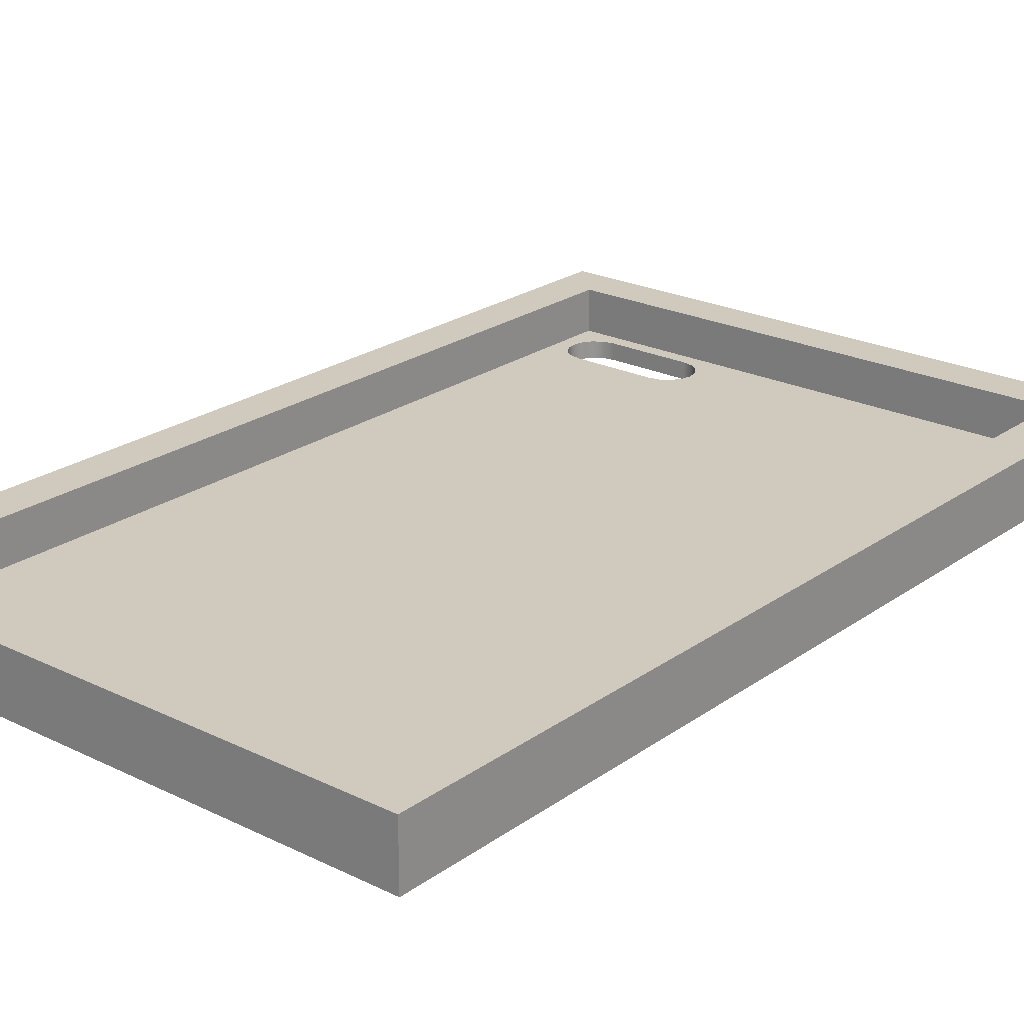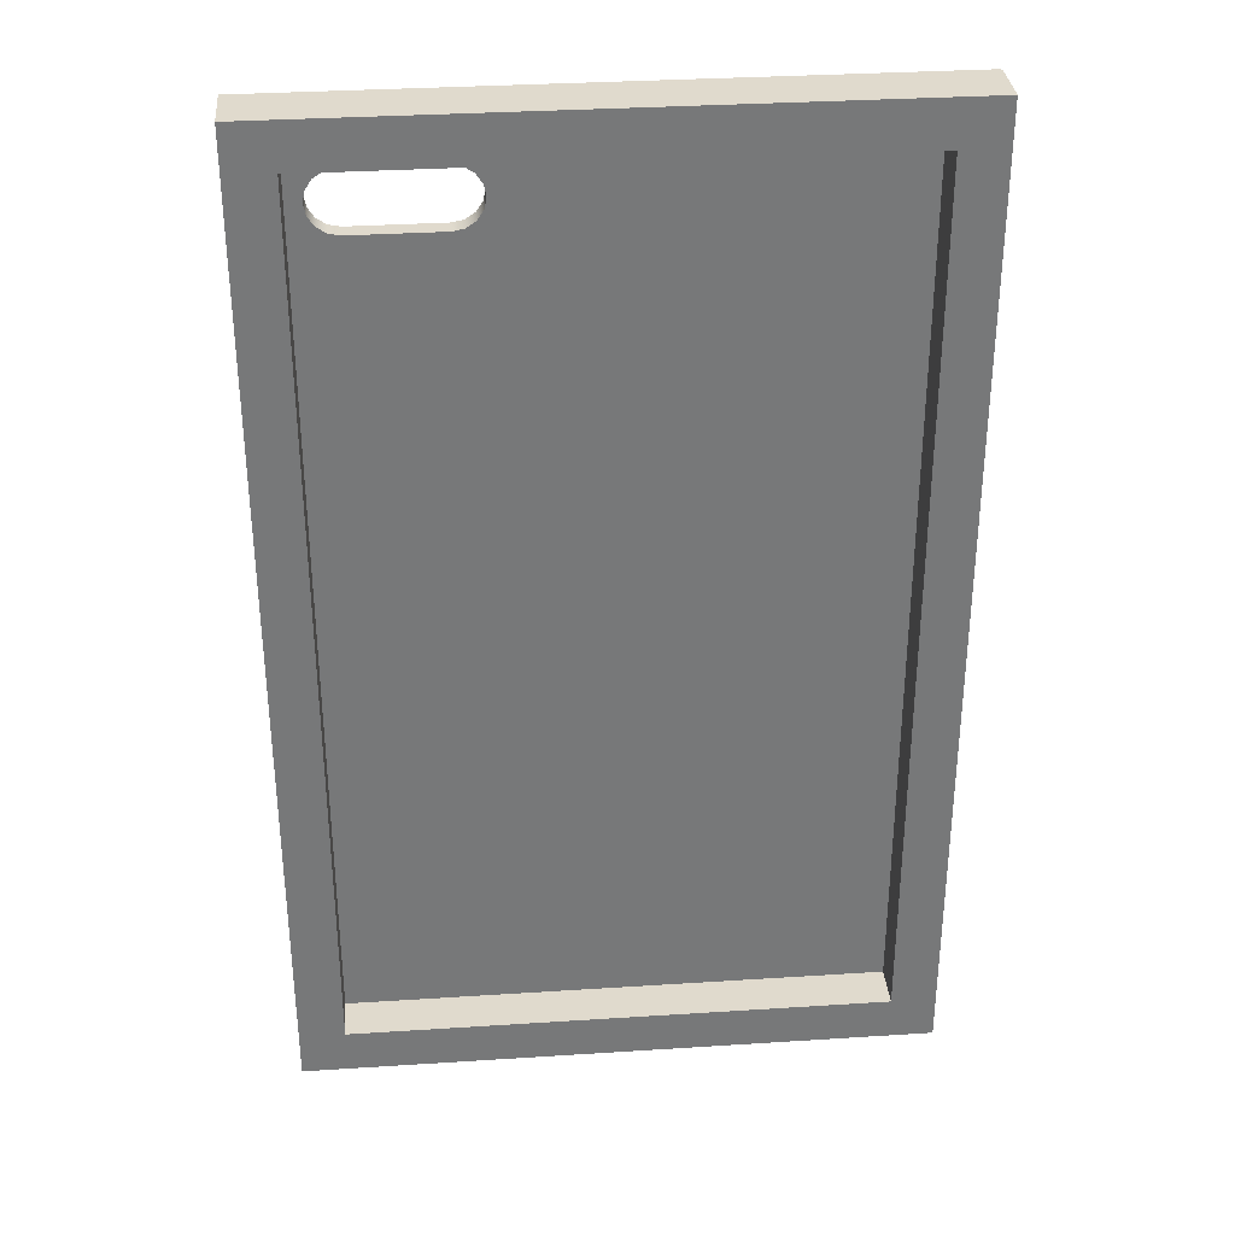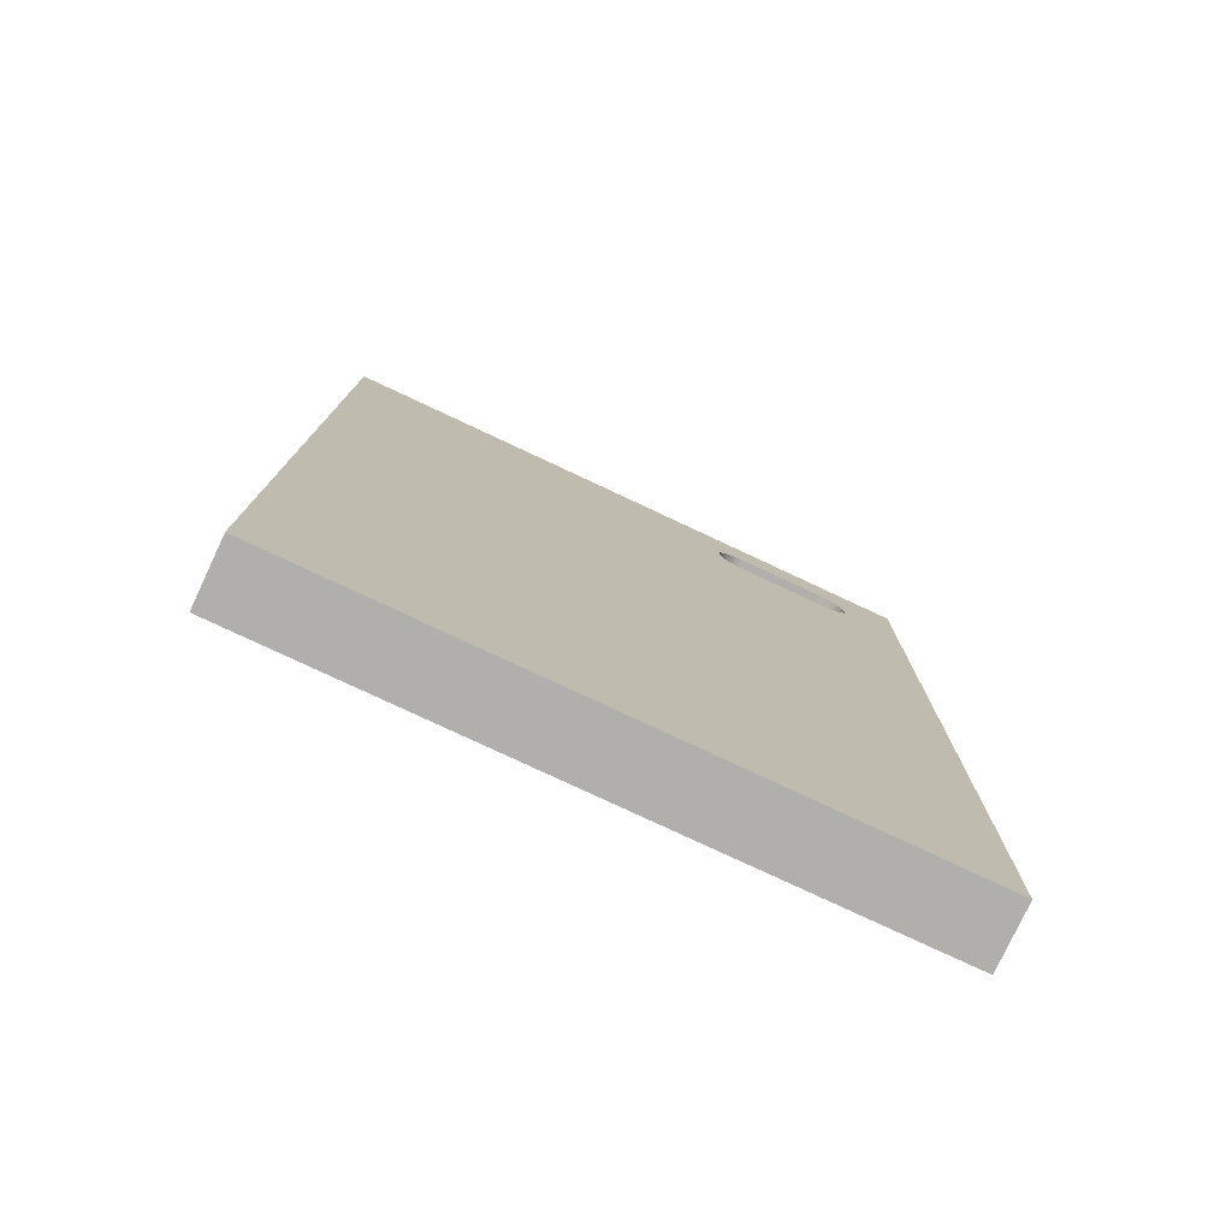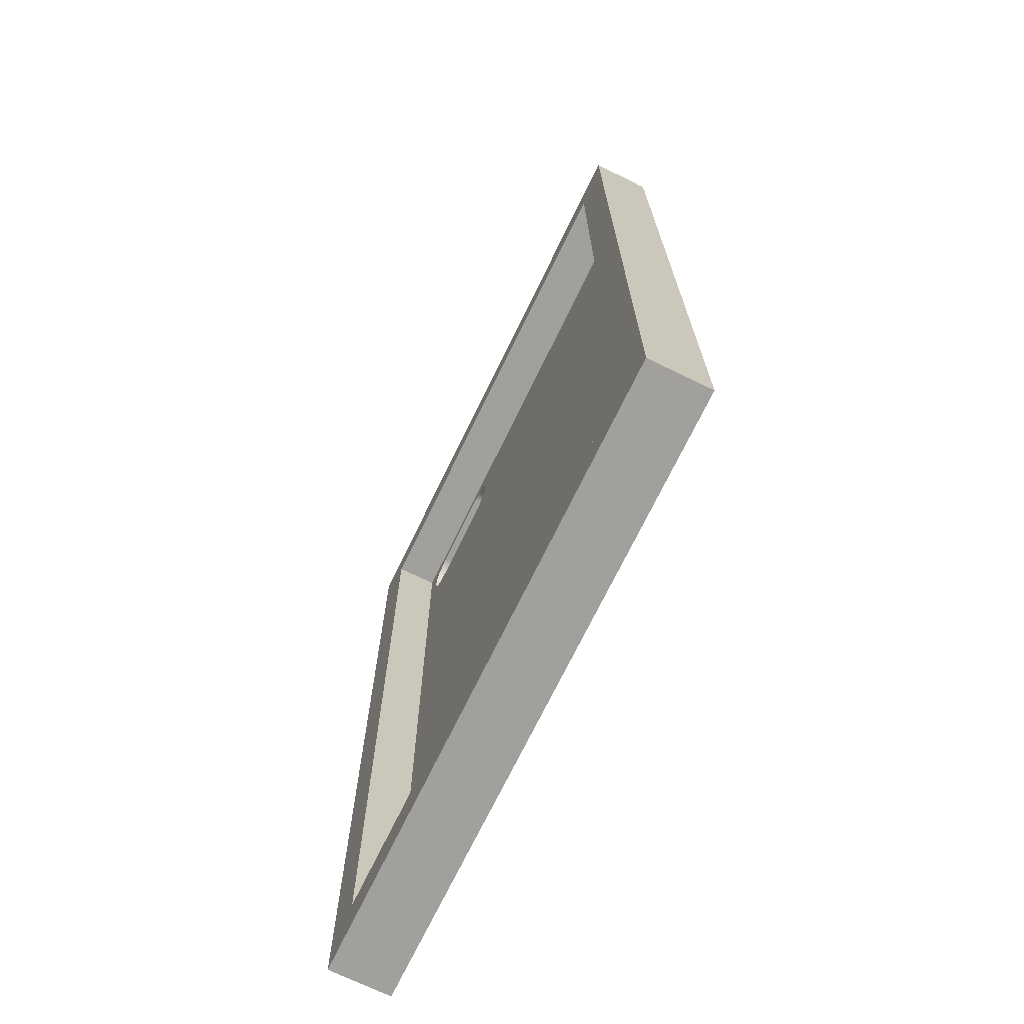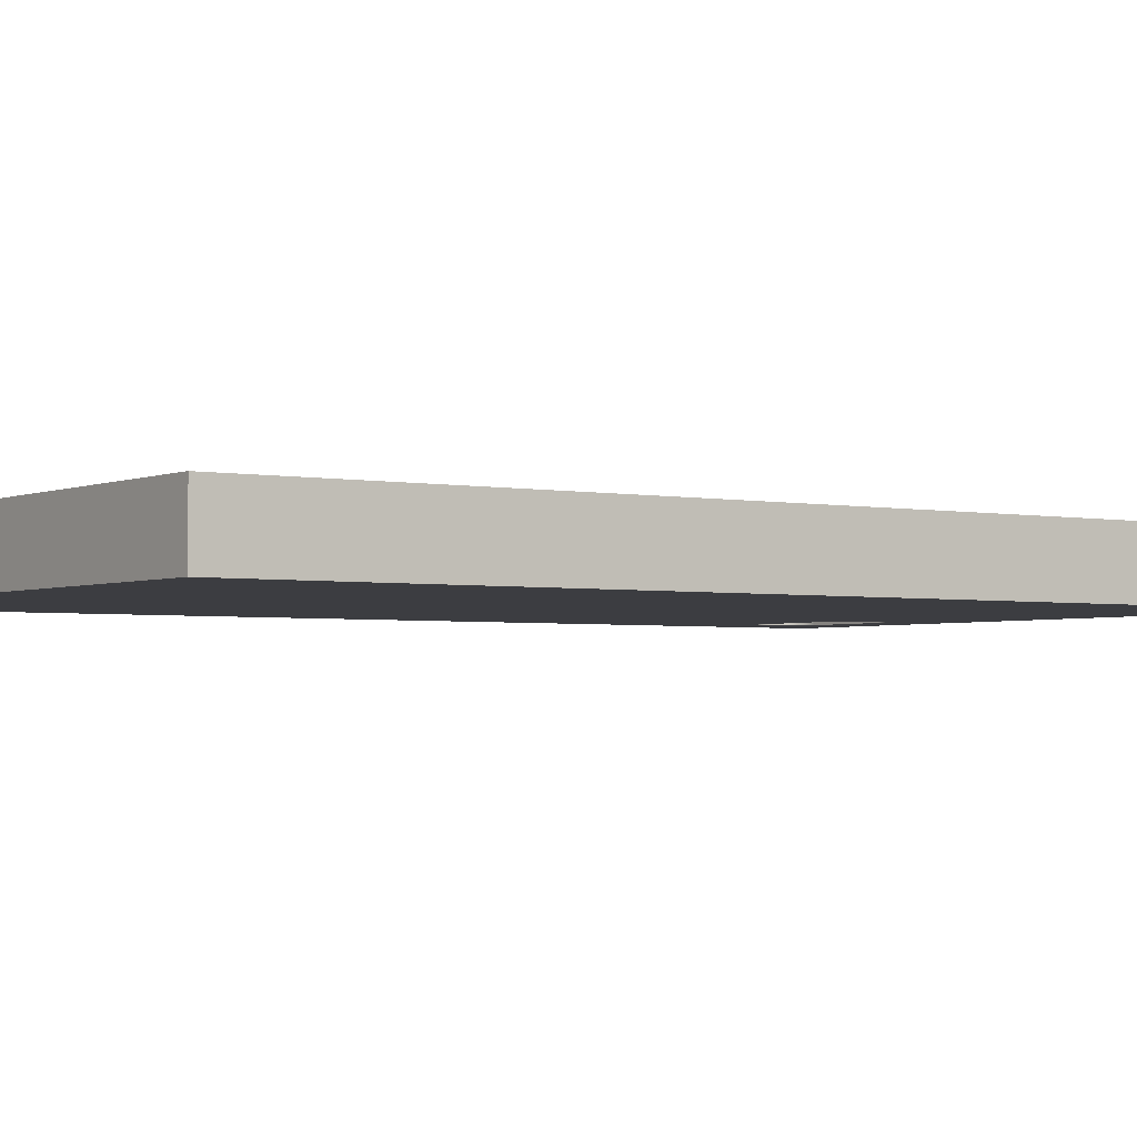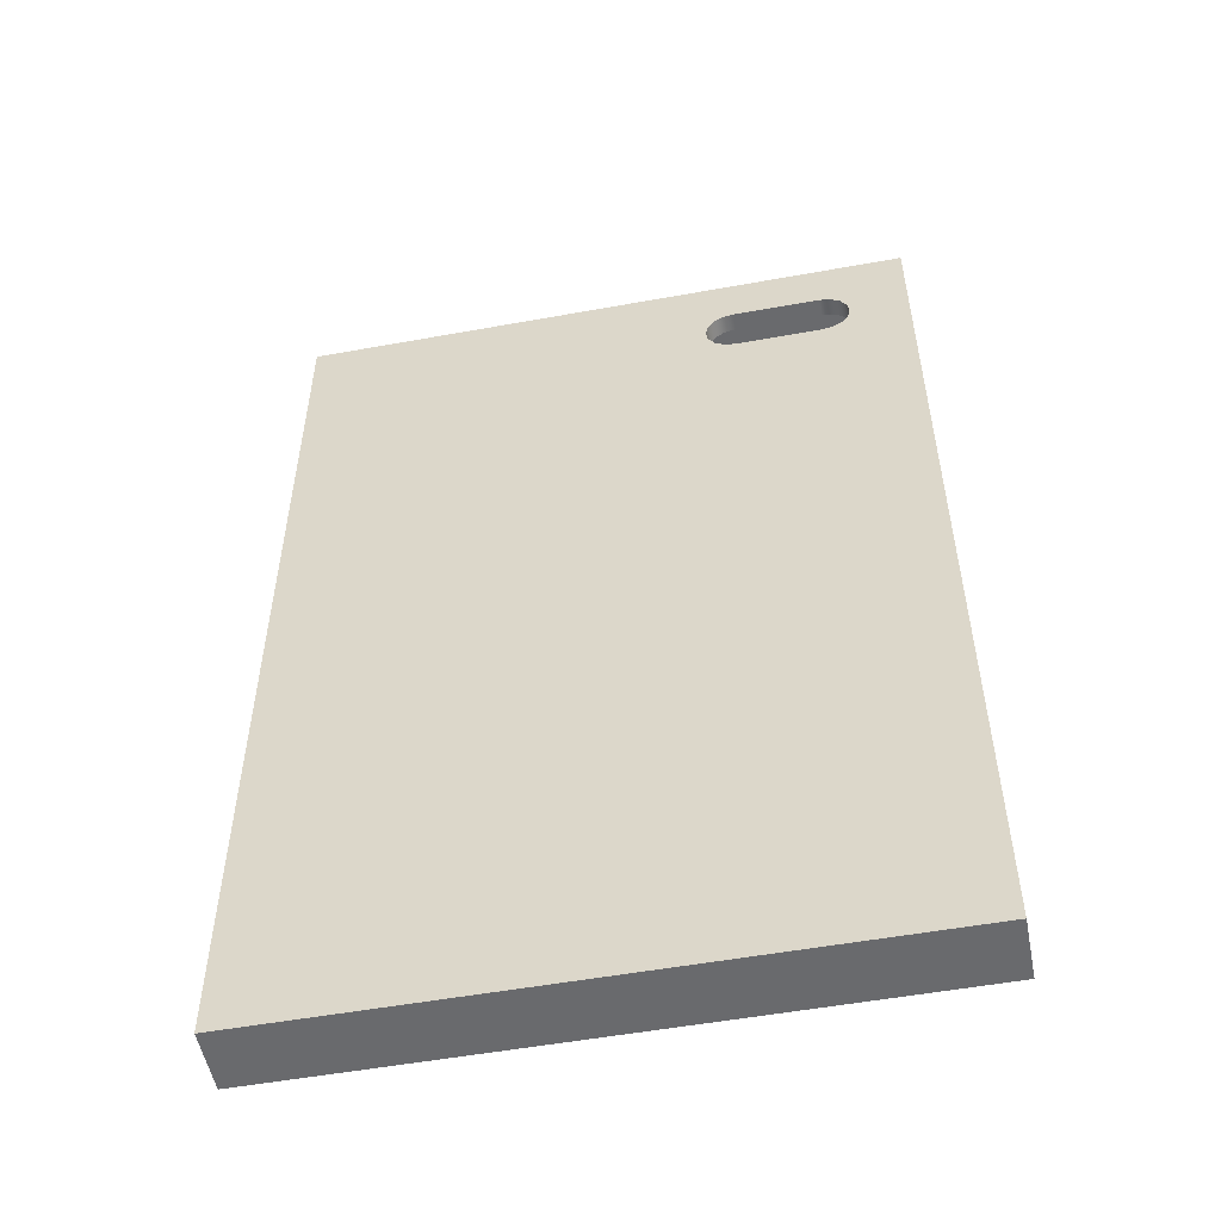
<metadata>
{"format":"obj","ext":"obj","renderer":"f3d","projection":"perspective","resolution":1024,"background":"white","views":[{"elev":23.0,"azim":39.8,"up":"+Z"},{"elev":33.0,"azim":-5.1,"up":"+Y"},{"elev":-78.3,"azim":154.9,"up":"+Y"},{"elev":-71.6,"azim":64.1,"up":"+Y"},{"elev":-2.8,"azim":55.1,"up":"+Z"},{"elev":-53.1,"azim":-169.0,"up":"+Y"}]}
</metadata>
<code>
v 1 10.33 0
v 2 10.33 0
v 2 10.33 0.2
v 1 10.33 0.2
v 1 9.673 0
v 0.875 9.698 0
v 0.769 9.769 0
v 0.6982 9.875 0
v 0.6733 10 0
v 0.6982 10.13 0
v 0.769 10.23 0
v 0.875 10.3 0
v 1 10.33 0
v 1 10.33 0.2
v 0.875 10.3 0.2
v 0.769 10.23 0.2
v 0.6982 10.13 0.2
v 0.6733 10 0.2
v 0.6982 9.875 0.2
v 0.769 9.769 0.2
v 0.875 9.698 0.2
v 1 9.673 0.2
v 2 9.673 0
v 1 9.673 0
v 1 9.673 0.2
v 2 9.673 0.2
v 2 10.33 0
v 2.125 10.3 0
v 2.231 10.23 0
v 2.302 10.13 0
v 2.327 10 0
v 2.302 9.875 0
v 2.231 9.769 0
v 2.125 9.698 0
v 2 9.673 0
v 2 9.673 0.2
v 2.125 9.698 0.2
v 2.231 9.769 0.2
v 2.302 9.875 0.2
v 2.327 10 0.2
v 2.302 10.13 0.2
v 2.231 10.23 0.2
v 2.125 10.3 0.2
v 2 10.33 0.2
v 0 10.97 0.1
v 7 10.97 0.1
v 7 10.97 0
v 0 10.97 0
v 2 9.673 0.2
v 1 9.673 0.2
v 0.875 9.698 0.2
v 0.769 9.769 0.2
v 0.6982 9.875 0.2
v 0.6733 10 0.2
v 0.6982 10.13 0.2
v 0.769 10.23 0.2
v 0.875 10.3 0.2
v 1 10.33 0.2
v 2 10.33 0.2
v 2.125 10.3 0.2
v 2.231 10.23 0.2
v 2.302 10.13 0.2
v 2.327 10 0.2
v 2.302 9.875 0.2
v 2.231 9.769 0.2
v 2.125 9.698 0.2
v 6.5 10.5 0.2
v 0.5 10.5 0.2
v 0.5 0.5 0.2
v 6.5 0.5 0.2
v 1 9.673 0
v 2 9.673 0
v 2.125 9.698 0
v 2.231 9.769 0
v 2.302 9.875 0
v 2.327 10 0
v 2.302 10.13 0
v 2.231 10.23 0
v 2.125 10.3 0
v 2 10.33 0
v 1 10.33 0
v 0.875 10.3 0
v 0.769 10.23 0
v 0.6982 10.13 0
v 0.6733 10 0
v 0.6982 9.875 0
v 0.769 9.769 0
v 0.875 9.698 0
v 7 10.97 0
v 7 0 0
v 0 0 0
v 0 10.97 0
v 0 0 0
v 0 0 0.7
v 0 11 0.7
v 0 11 0.1
v 0 10.97 0.1
v 0 10.97 0
v 7 0 0.7
v 7 0 0
v 7 10.97 0
v 7 10.97 0.1
v 7 11 0.1
v 7 11 0.7
v 6.5 0.5 0.2
v 0.5 0.5 0.2
v 0.5 0.5 0.7
v 6.5 0.5 0.7
v 0.5 0.5 0.2
v 0.5 10.5 0.2
v 0.5 10.5 0.7
v 0.5 0.5 0.7
v 7 10.97 0.1
v 0 10.97 0.1
v 0 11 0.1
v 7 11 0.1
v 7 11 0.1
v 0 11 0.1
v 0 11 0.7
v 7 11 0.7
v 0.5 10.5 0.2
v 6.5 10.5 0.2
v 6.5 10.5 0.7
v 0.5 10.5 0.7
v 6.5 10.5 0.2
v 6.5 0.5 0.2
v 6.5 0.5 0.7
v 6.5 10.5 0.7
v 7 0 0
v 7 0 0.7
v 0 0 0.7
v 0 0 0
v 0.5 0.5 0.7
v 0.5 10.5 0.7
v 6.5 10.5 0.7
v 6.5 0.5 0.7
v 0 11 0.7
v 0 0 0.7
v 7 0 0.7
v 7 11 0.7
g 350da936-e2f4-11ea-a5dc-54bf646e7e1f
f 1 2 4
f 4 2 3
g 350e462e-e2f4-11ea-ad82-54bf646e7e1f
f 22 5 21
f 21 5 6
f 21 6 20
f 20 6 7
f 20 7 19
f 19 7 8
f 19 8 18
f 18 8 9
f 18 9 17
f 17 9 10
f 17 10 16
f 16 10 11
f 16 11 15
f 15 11 12
f 15 12 14
f 14 12 13
g 350ee1c6-e2f4-11ea-b0d4-54bf646e7e1f
f 23 24 26
f 26 24 25
g 350f56e6-e2f4-11ea-9236-54bf646e7e1f
f 44 27 43
f 43 27 28
f 43 28 42
f 42 28 29
f 42 29 41
f 41 29 30
f 41 30 40
f 40 30 31
f 40 31 39
f 39 31 32
f 39 32 38
f 38 32 33
f 38 33 37
f 37 33 34
f 37 34 36
f 36 34 35
g 34b0bc92-e2f4-11ea-8369-54bf646e7e1f
f 45 46 48
f 48 46 47
g 34b158d2-e2f4-11ea-a192-54bf646e7e1f
f 66 49 69
f 69 49 50
f 69 50 51
f 51 52 69
f 69 52 53
f 69 53 68
f 68 53 54
f 68 54 55
f 55 56 68
f 68 56 57
f 68 57 58
f 58 59 68
f 68 59 67
f 67 59 60
f 67 60 61
f 61 62 67
f 67 62 63
f 67 63 64
f 67 64 70
f 70 64 65
f 70 65 66
f 70 66 69
g 34b1f50c-e2f4-11ea-aeac-54bf646e7e1f
f 88 71 91
f 91 71 72
f 91 72 73
f 91 73 90
f 90 73 74
f 90 74 75
f 90 75 89
f 89 75 76
f 89 76 77
f 77 78 89
f 89 78 79
f 89 79 80
f 89 80 92
f 92 80 81
f 92 81 82
f 82 83 92
f 92 83 84
f 92 84 85
f 85 86 92
f 92 86 91
f 91 86 87
f 91 87 88
g 340eb266-e2f4-11ea-ad4f-54bf646e7e1f
f 98 93 97
f 97 93 94
f 97 94 95
f 95 96 97
g 340e1634-e2f4-11ea-aeeb-54bf646e7e1f
f 104 99 102
f 102 99 100
f 102 100 101
f 102 103 104
g 340d2a7a-e2f4-11ea-bcd0-54bf646e7e1f
f 105 106 108
f 108 106 107
g 340dc6c0-e2f4-11ea-875f-54bf646e7e1f
f 109 110 112
f 112 110 111
g 346164cc-e2f4-11ea-af21-54bf646e7e1f
f 113 114 116
f 116 114 115
g 340dedc6-e2f4-11ea-87fd-54bf646e7e1f
f 117 118 120
f 120 118 119
g 340d79e2-e2f4-11ea-83d9-54bf646e7e1f
f 121 122 124
f 124 122 123
g 340d52da-e2f4-11ea-ab97-54bf646e7e1f
f 125 126 128
f 128 126 127
g 340e6308-e2f4-11ea-ba8d-54bf646e7e1f
f 130 131 129
f 129 131 132
g 340f008a-e2f4-11ea-b427-54bf646e7e1f
f 134 138 133
f 133 138 139
f 133 139 136
f 136 139 135
f 135 139 140
f 135 140 137
f 138 134 137
f 137 134 135

</code>
